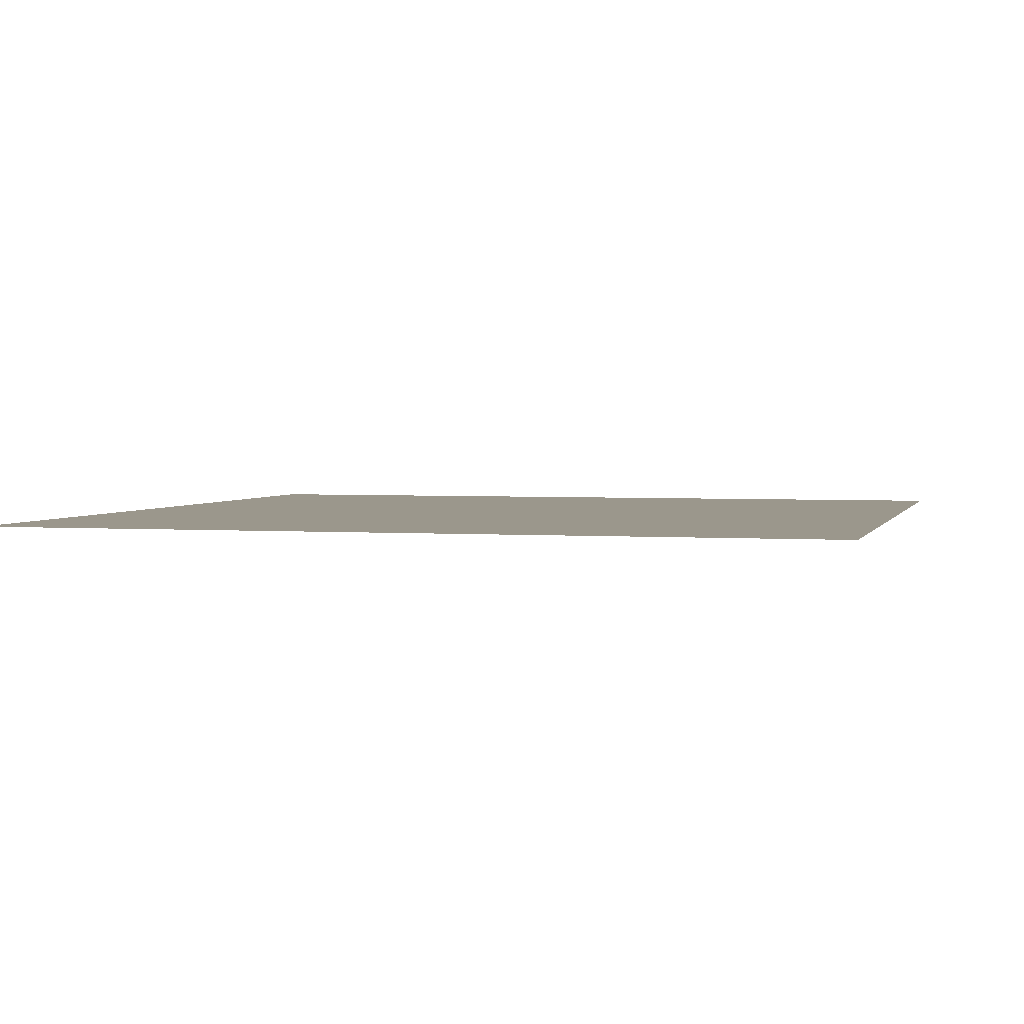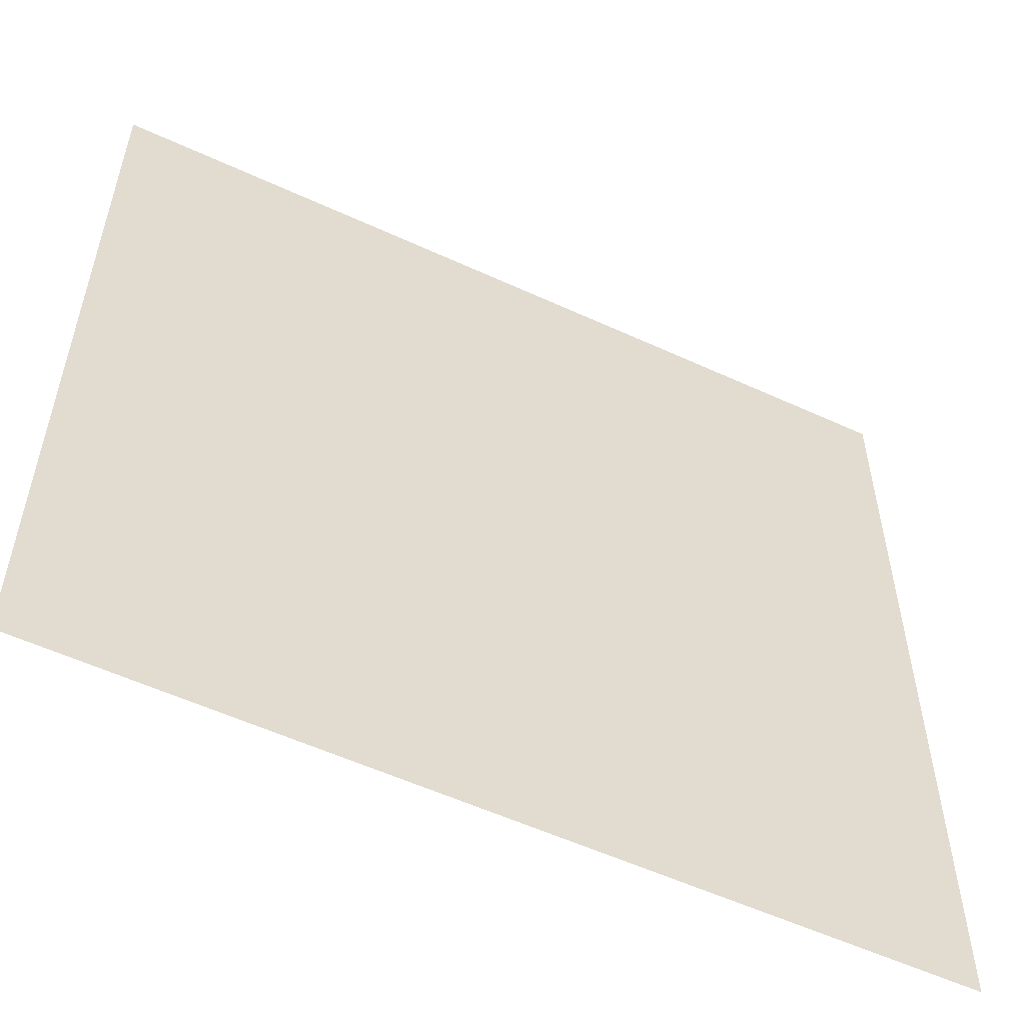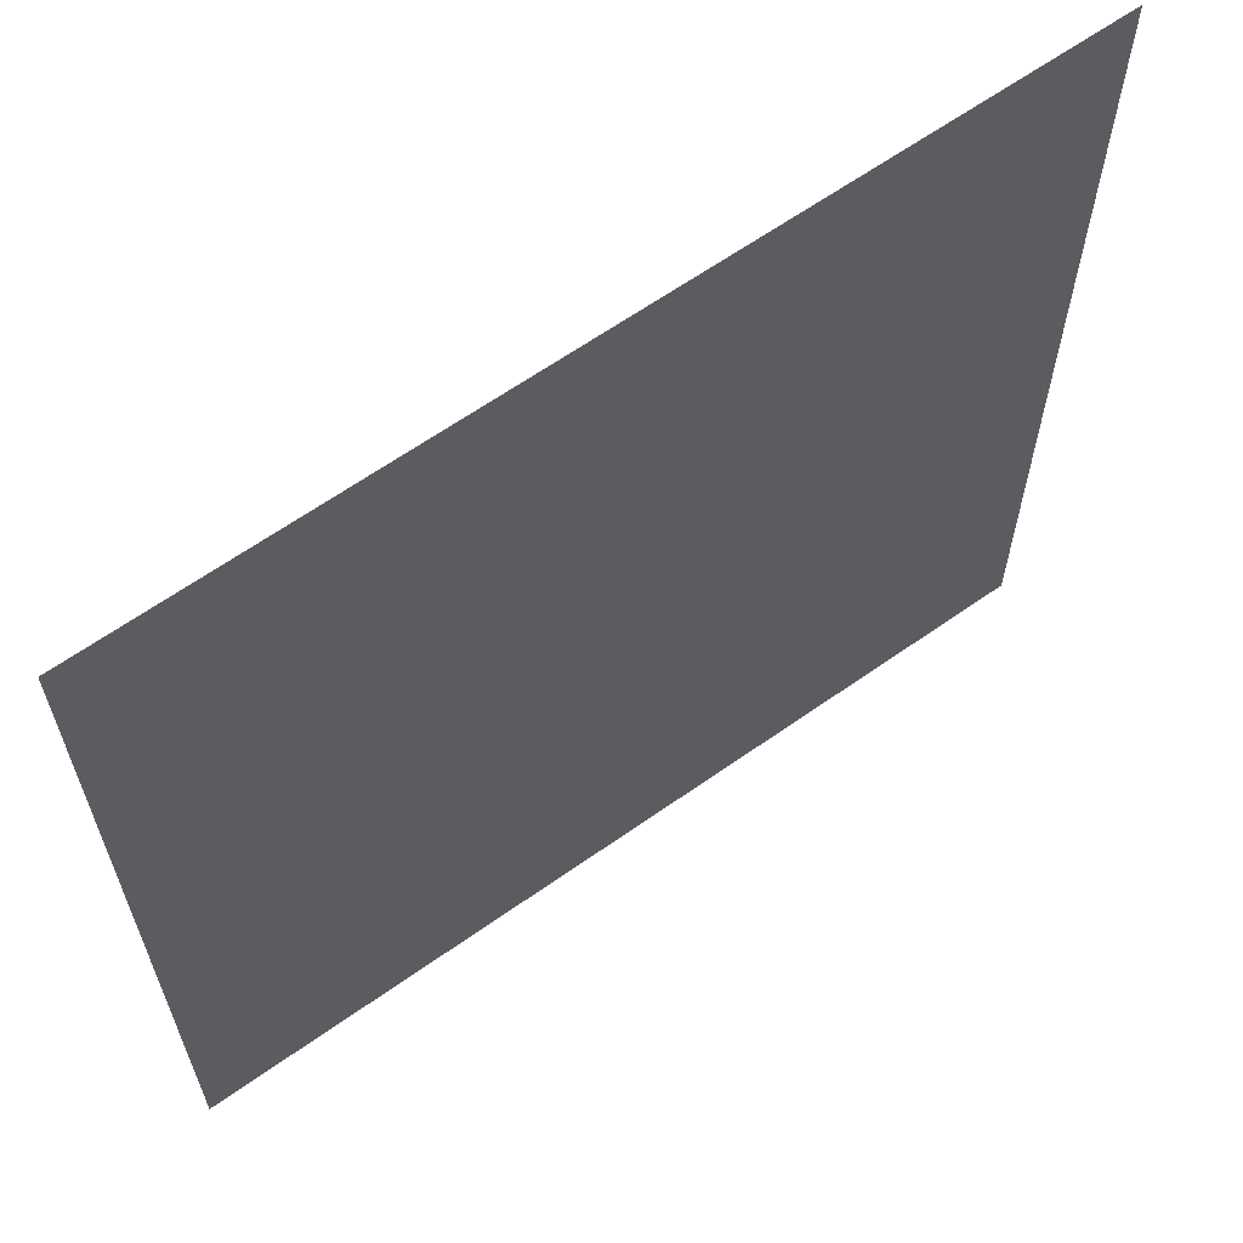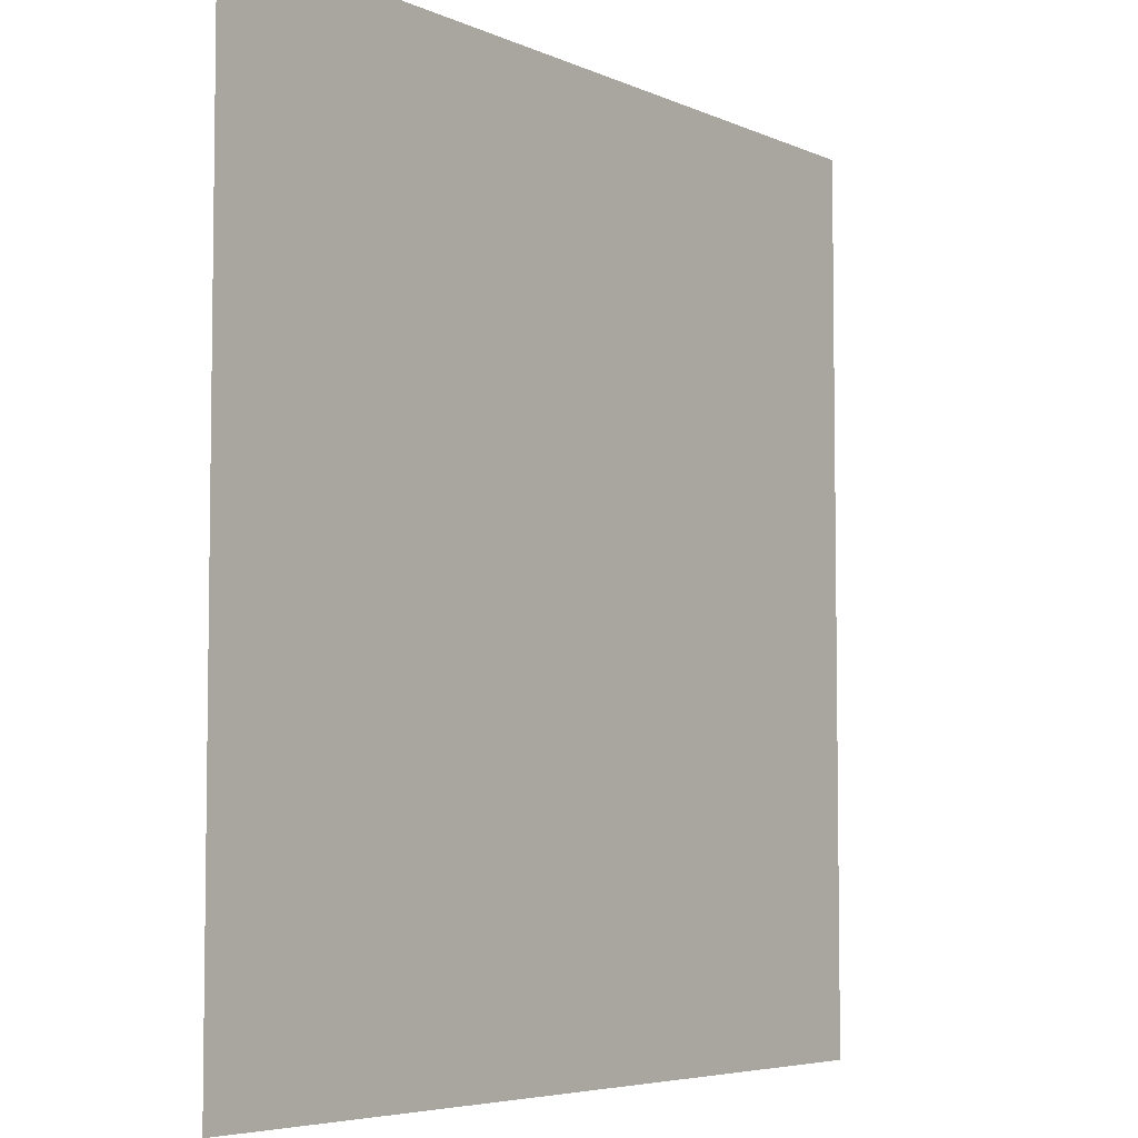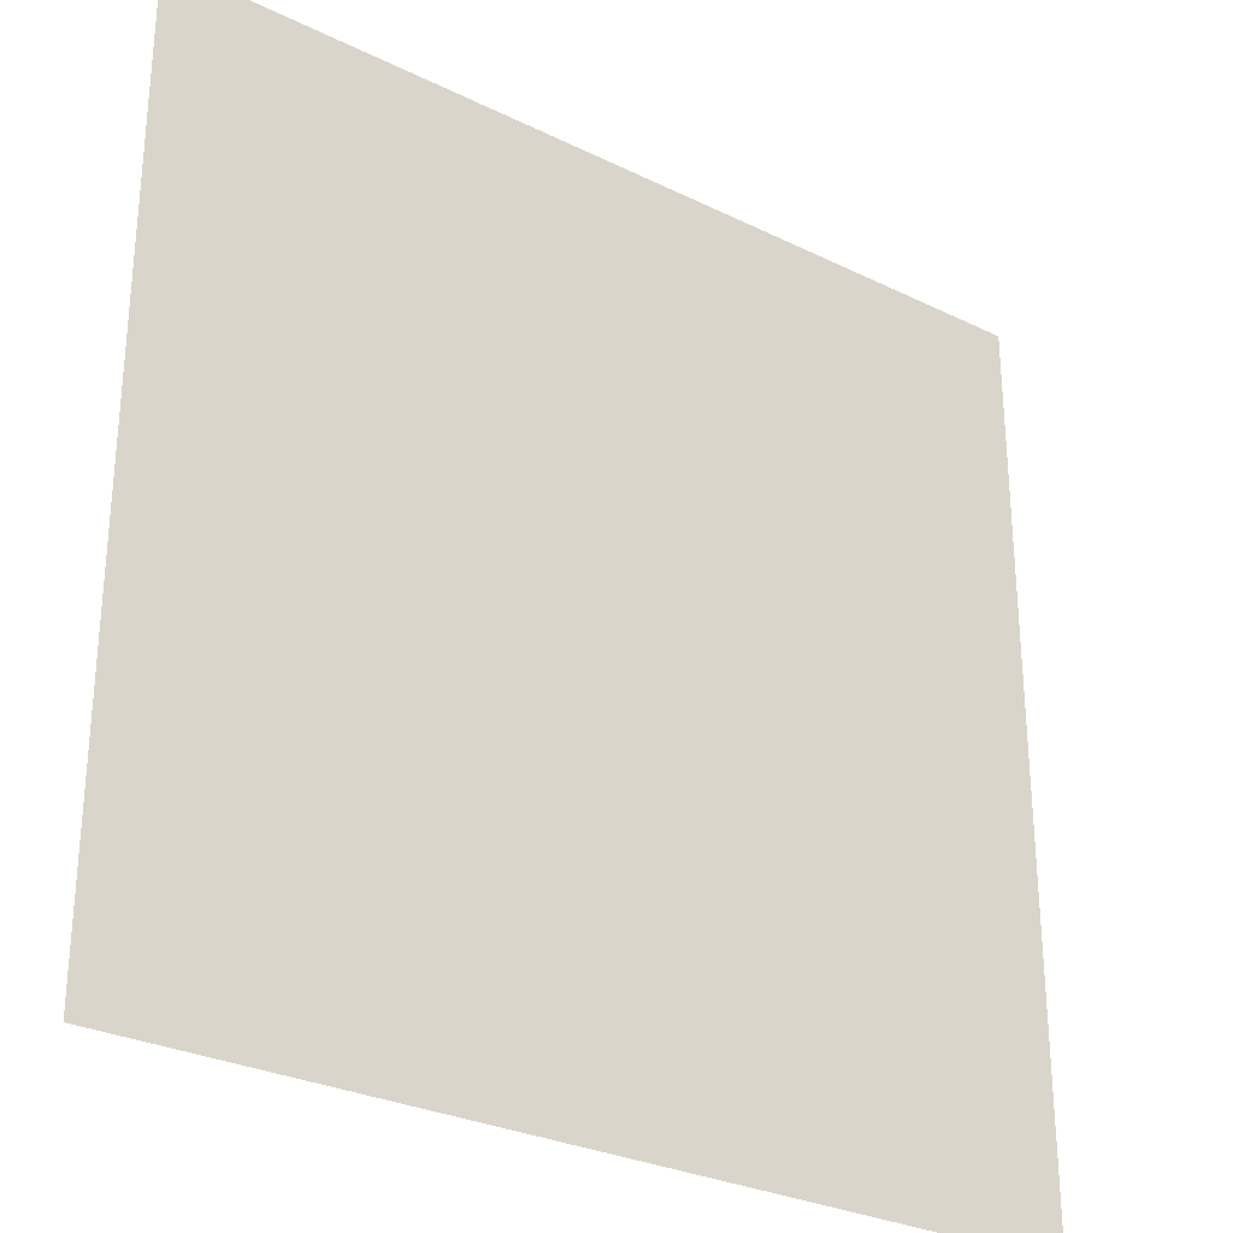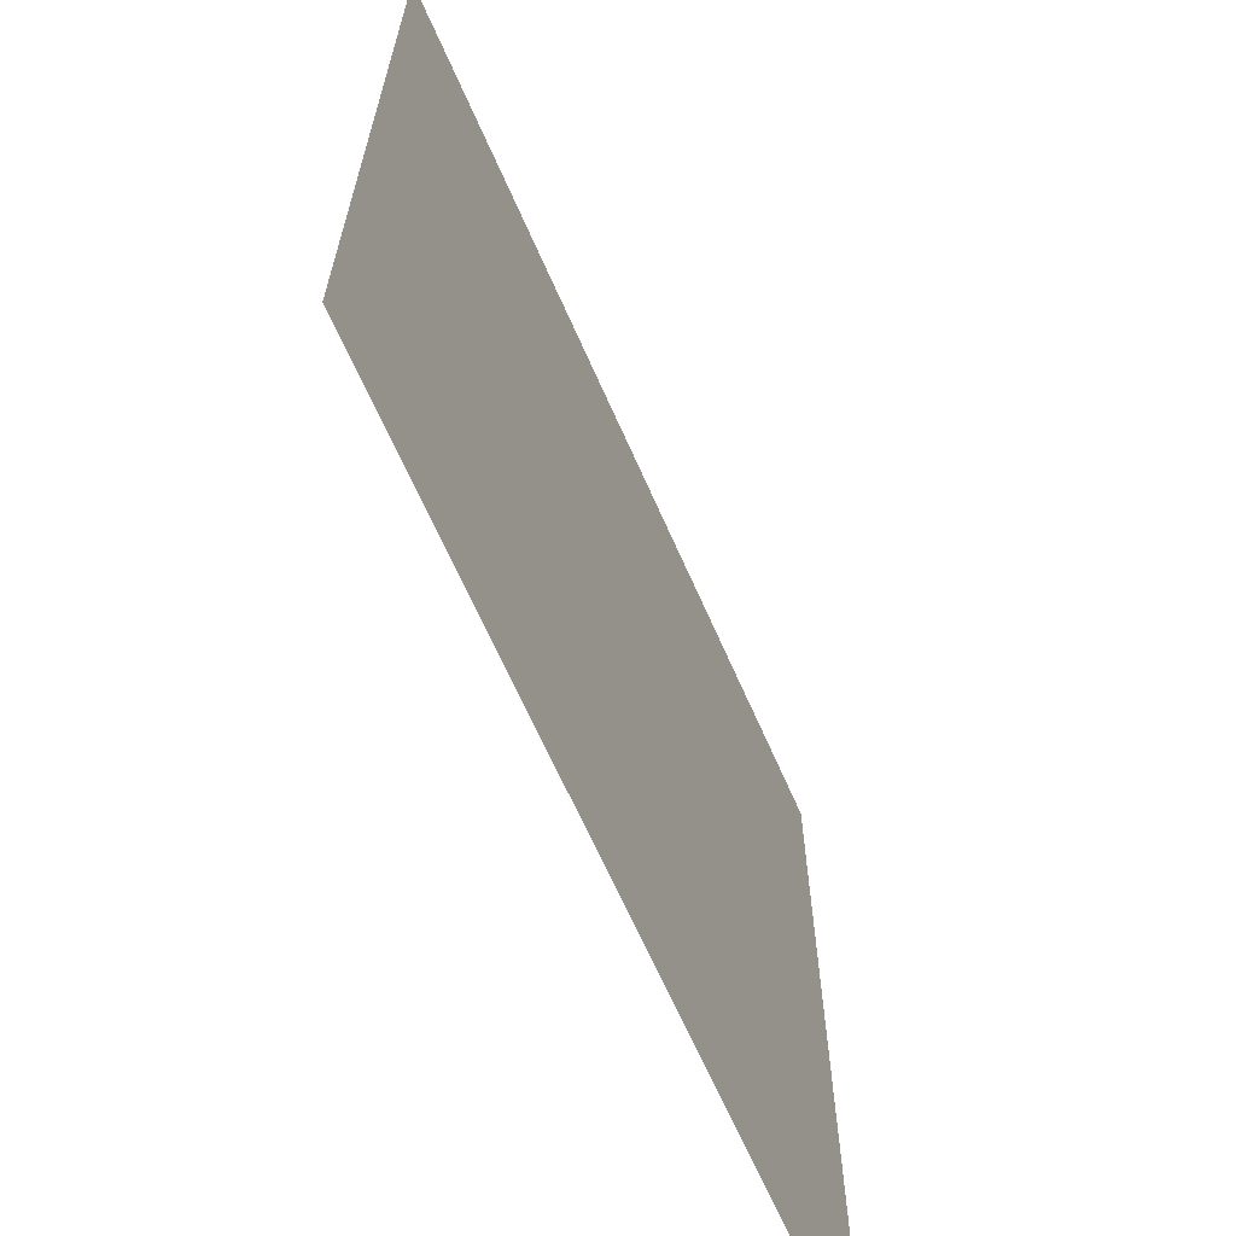
<metadata>
{"format":"obj","ext":"obj","renderer":"f3d","projection":"perspective","resolution":1024,"background":"white","views":[{"elev":2.7,"azim":-165.2,"up":"+Z"},{"elev":-55.9,"azim":-25.8,"up":"+Y"},{"elev":63.7,"azim":144.5,"up":"+Y"},{"elev":-5.4,"azim":-53.7,"up":"+Y"},{"elev":-28.8,"azim":-36.3,"up":"+Y"},{"elev":-66.0,"azim":113.7,"up":"+Y"}]}
</metadata>
<code>
g default
v 0.06438 0.5 0
v 0.5 0.5 0
v -0.5 -0.5 -0
v -0.5 -0.06438 -0
v -0.06438 0.5 -0
v -0.5 0.5 -0
v -0.5 0.06438 -0
v -0.448 0.2586 -0
v -0.2586 0.448 -0
v -0.06438 -0.5 -0
v 0.5 0.06438 0
v 0.06438 -0.5 0
v 0.5 -0.06438 0
v -0.07692 0.04441 -0
v -0.04441 0.07692 -0
v -0.08882 0 -0
v 0 0.08882 0
v -0.07692 -0.04441 -0
v 0.04441 0.07692 0
v -0.04441 -0.07692 -0
v 0.07692 0.04441 0
v -0.2586 -0.448 -0
v -0.448 -0.2586 -0
v 0.2586 0.448 0
v 0.448 0.2586 0
v 0.5 -0.5 0
v 0 -0.08882 0
v 0.08882 0 0
v 0.04441 -0.07692 0
v 0.07692 -0.04441 0
v 0.448 -0.2586 0
v 0.2586 -0.448 0
v -0.1975 0 -0
v -0.171 0.09873 -0
v -0.09873 0.171 -0
v 0 0.1975 0
v 0.09873 0.171 0
v 0.171 0.09873 0
v 0.1975 0 0
v 0.3781 0 0
v 0.3274 0.189 0
v 0.189 0.3274 0
v 0 0.3781 0
v -0.189 0.3274 -0
v -0.3274 0.189 -0
v -0.171 -0.09873 -0
v -0.09873 -0.171 -0
v 0 -0.1975 0
v 0.09873 -0.171 0
v 0.171 -0.09873 0
v -0.3274 -0.189 -0
v -0.189 -0.3274 -0
v 0 -0.3781 0
v 0.189 -0.3274 0
v 0.3274 -0.189 0
v -0.3781 0 -0
g Pintura1:polySurface4
f 5 6 9
f 7 8 6
f 6 8 9
f 4 3 23
f 10 22 3
f 3 22 23
f 1 24 2
f 11 2 25
f 2 24 25
f 12 26 32
f 13 31 26
f 26 31 32
f 40 41 55
f 41 42 55
f 42 38 55
f 38 39 55
f 39 50 55
f 38 42 37
f 42 43 37
f 37 43 36
f 43 44 36
f 36 44 35
f 44 45 35
f 35 45 34
f 45 56 34
f 34 56 33
f 56 51 33
f 33 51 46
f 51 52 46
f 46 52 47
f 52 53 47
f 47 53 48
f 53 54 48
f 48 54 49
f 54 55 49
f 50 49 55
f 25 24 11
f 24 1 11
f 11 1 41
f 41 1 42
f 41 40 11
f 42 1 43
f 11 40 13
f 1 5 43
f 40 55 13
f 13 55 31
f 31 55 32
f 55 54 32
f 32 54 12
f 54 53 12
f 12 53 10
f 53 52 10
f 10 52 22
f 22 52 23
f 52 51 23
f 23 51 4
f 51 56 4
f 4 56 7
f 56 45 7
f 7 45 8
f 8 45 9
f 45 44 9
f 9 44 5
f 44 43 5
f 39 38 50
f 38 37 50
f 37 36 50
f 36 21 50
f 21 28 50
f 21 36 19
f 28 30 50
f 19 36 17
f 36 35 17
f 17 35 15
f 35 34 15
f 15 34 14
f 34 33 14
f 14 33 16
f 33 46 16
f 16 46 18
f 46 47 18
f 18 47 20
f 47 48 20
f 20 48 27
f 48 49 27
f 27 49 29
f 49 50 29
f 30 29 50
f 14 16 15
f 16 18 15
f 18 20 15
f 20 27 15
f 27 29 15
f 29 30 15
f 30 28 15
f 28 21 15
f 21 19 15
f 19 17 15

</code>
